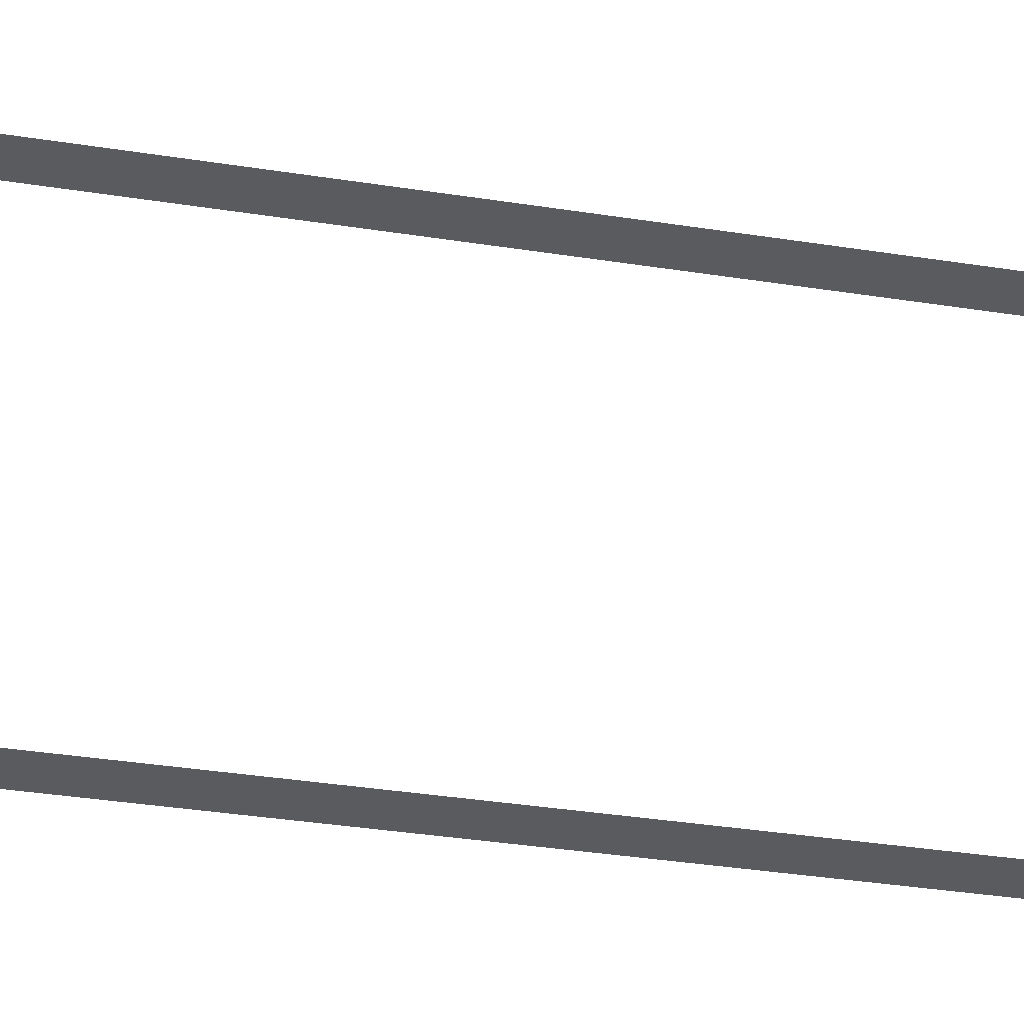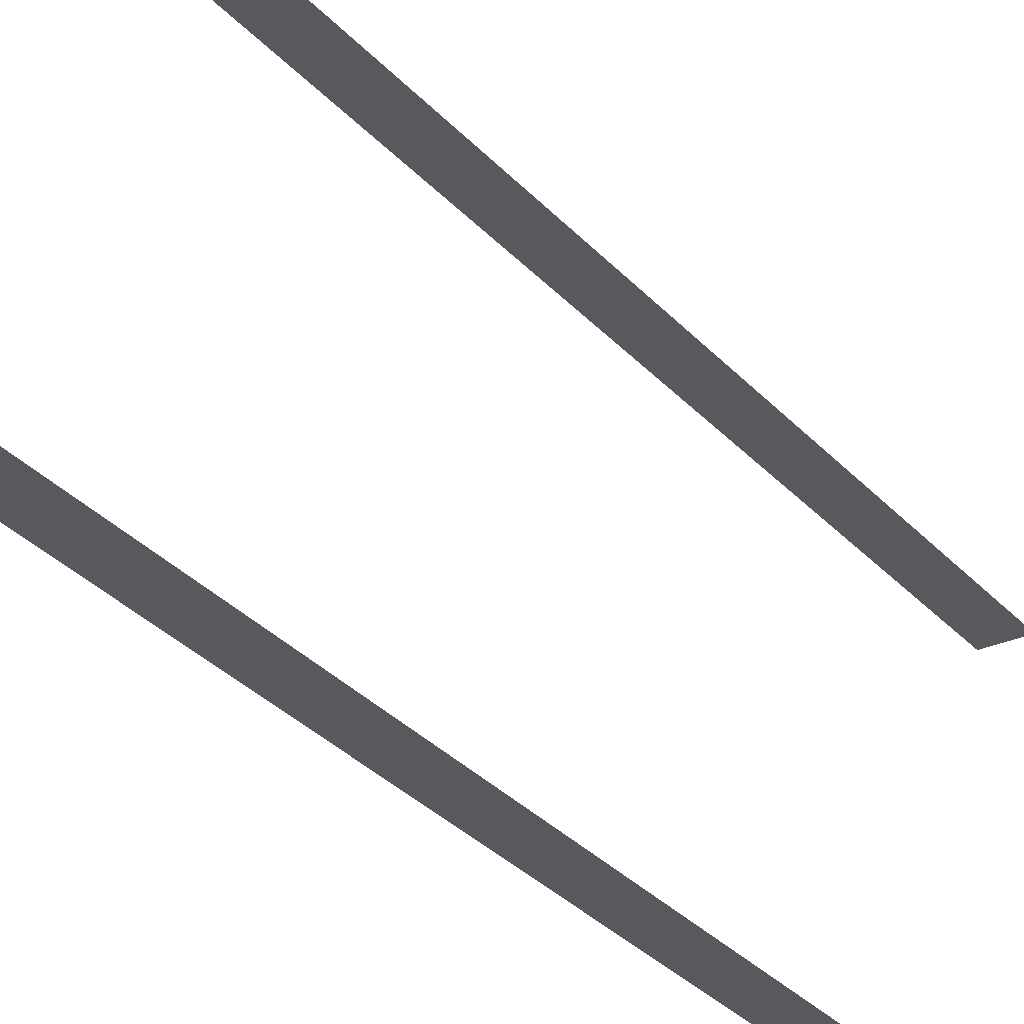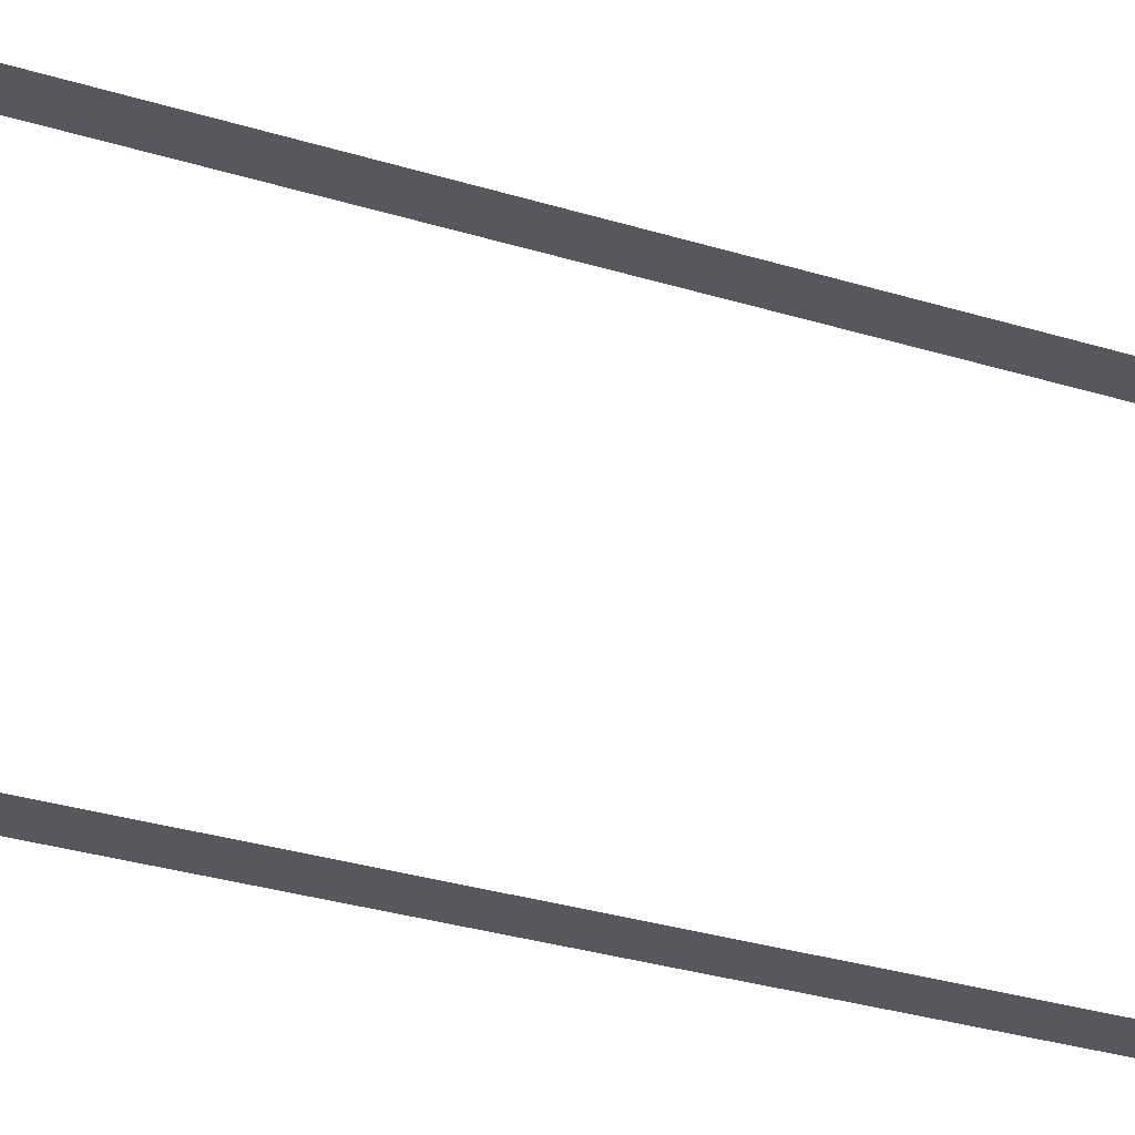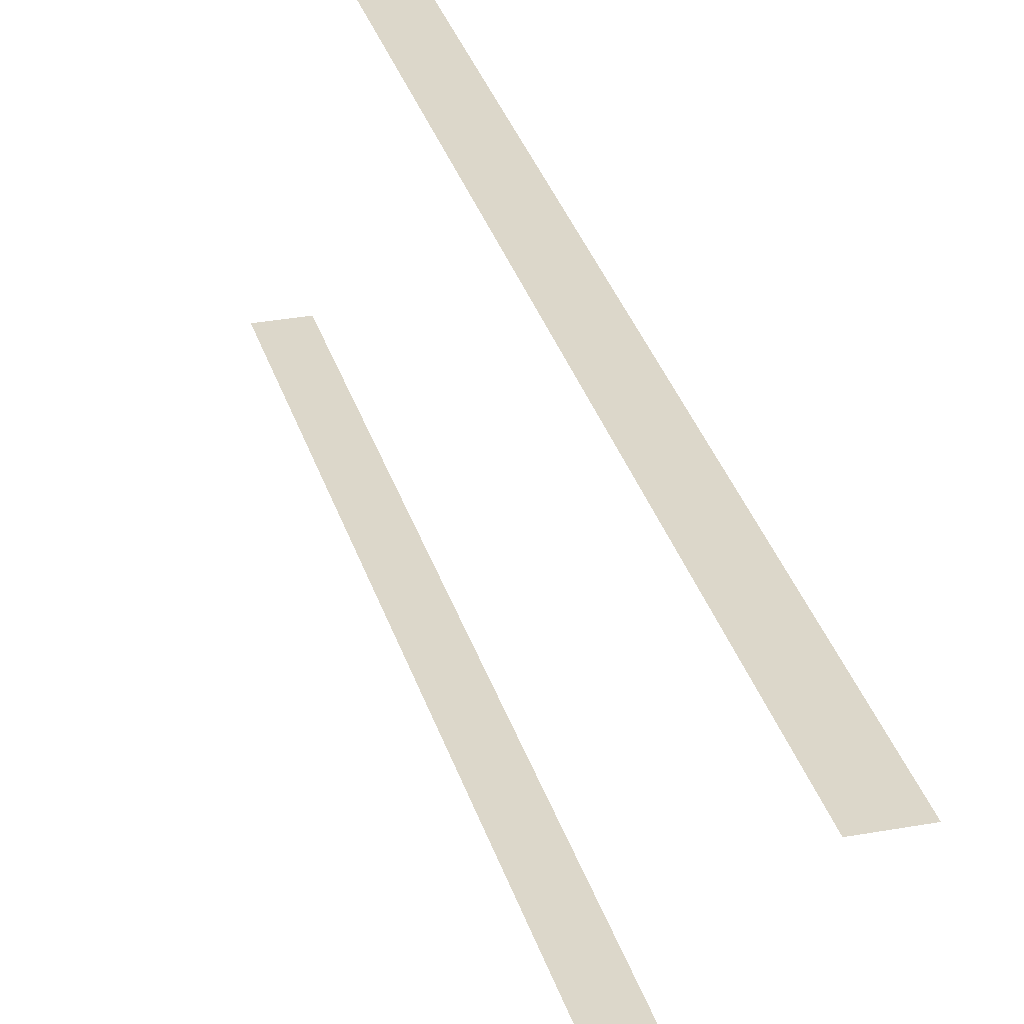
<metadata>
{"format":"obj","ext":"obj","renderer":"f3d","projection":"perspective","resolution":1024,"background":"white","views":[{"elev":-32.6,"azim":-102.7,"up":"+Z"},{"elev":-30.0,"azim":-147.1,"up":"+Z"},{"elev":-28.4,"azim":64.4,"up":"+Z"},{"elev":30.6,"azim":165.0,"up":"+Z"}]}
</metadata>
<code>
o Cube.017_Cube.020
v 59.65 -165.7 -0.5923
v 59.65 -165.7 40.55
v 64.2 -165.7 -0.5923
v 64.2 -165.7 40.55
v 59.65 -37.11 -0.5923
v 59.65 -37.11 40.55
v 64.2 -37.11 -0.5923
v 64.2 -37.11 40.55
f 7 1 3
f 4 6 8
f 7 5 1
f 4 2 6

</code>
